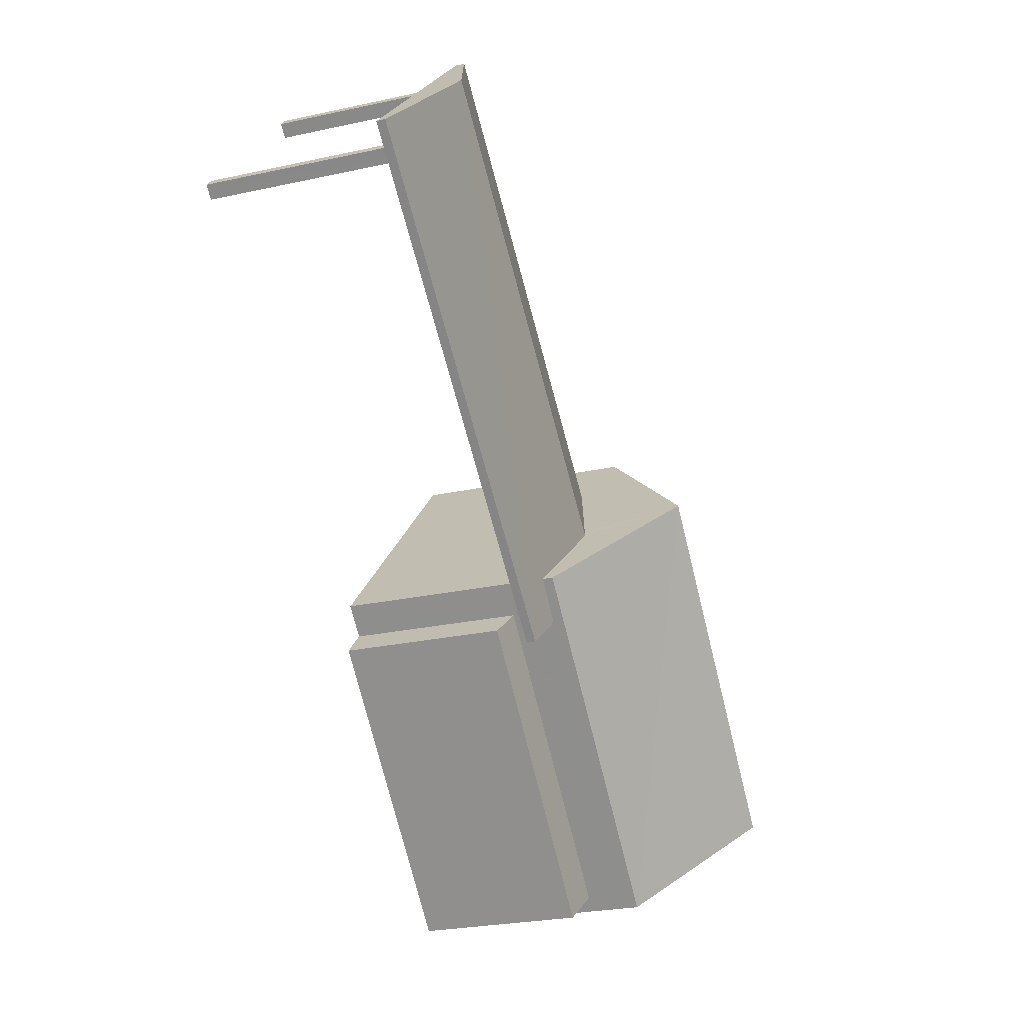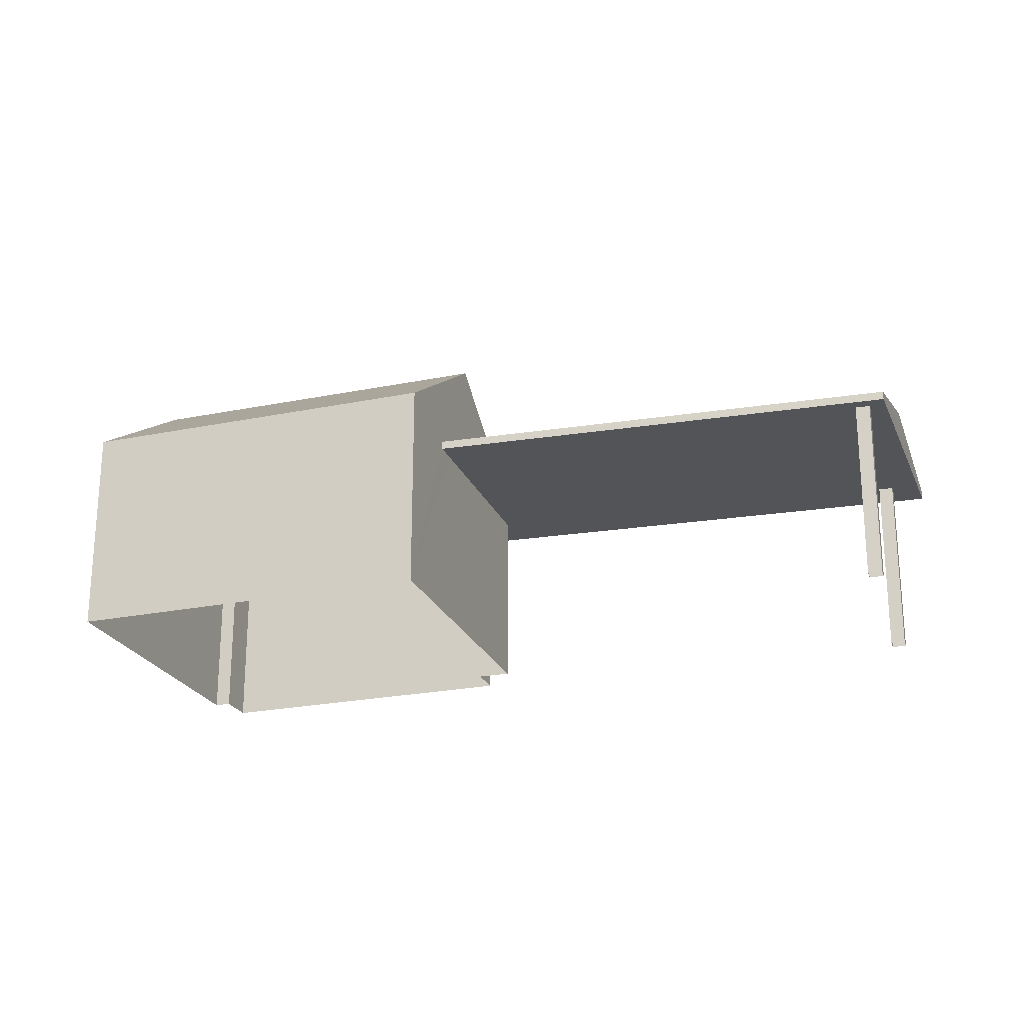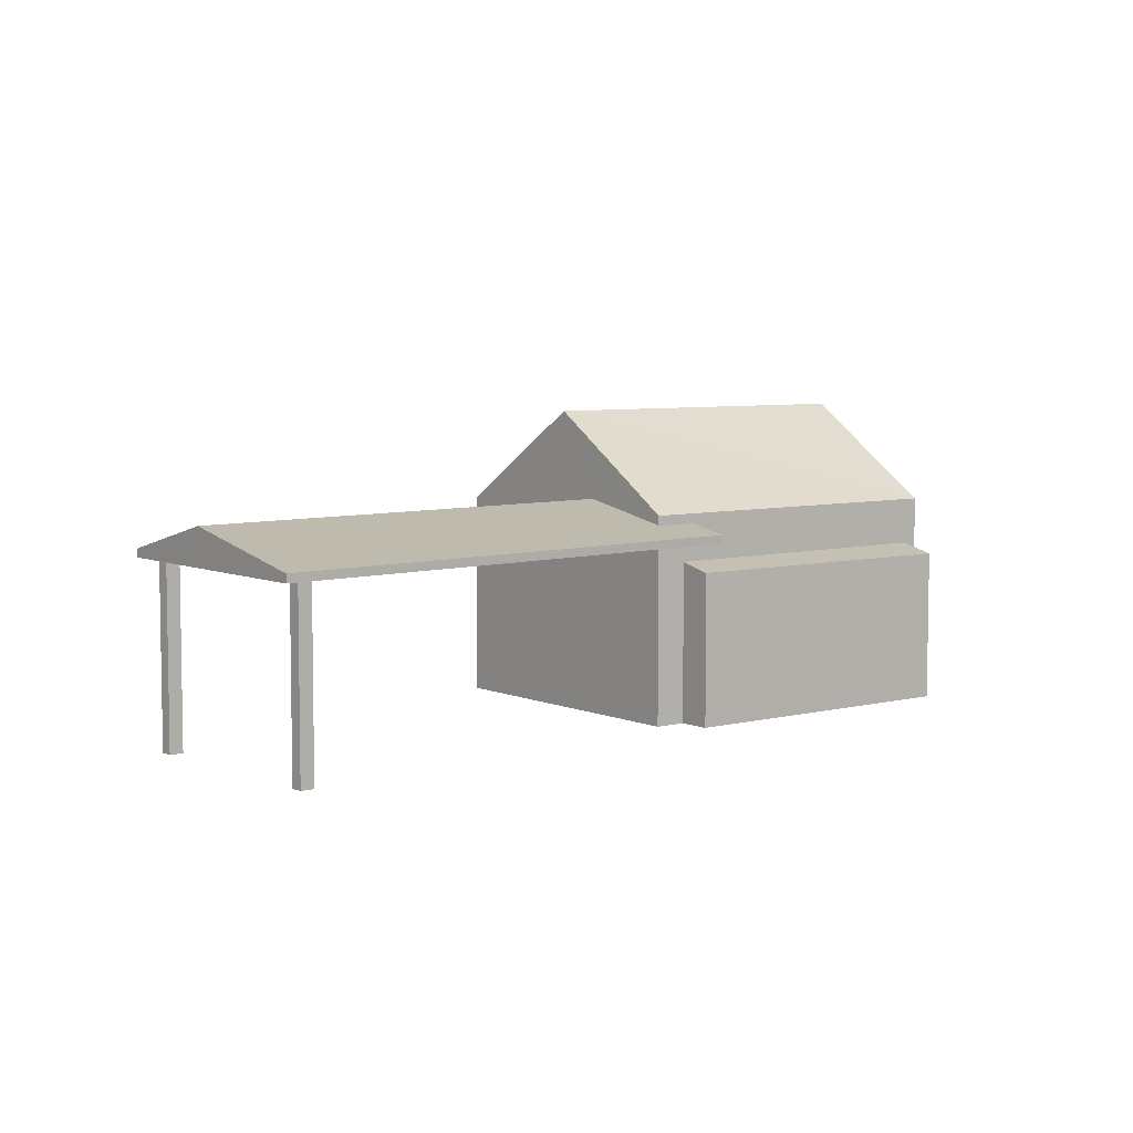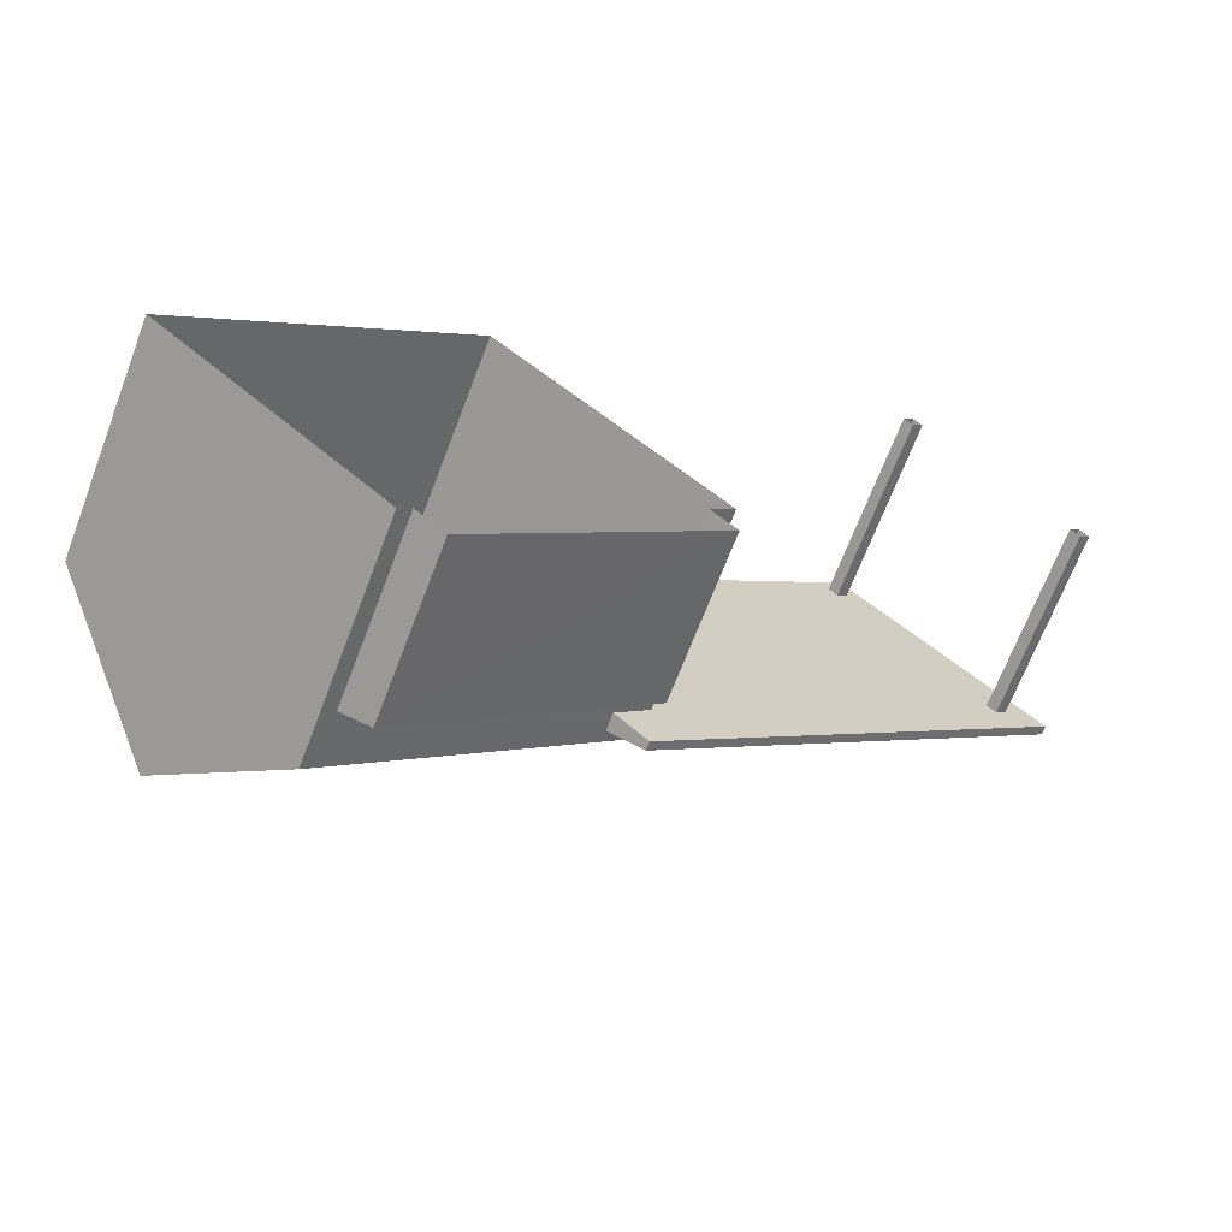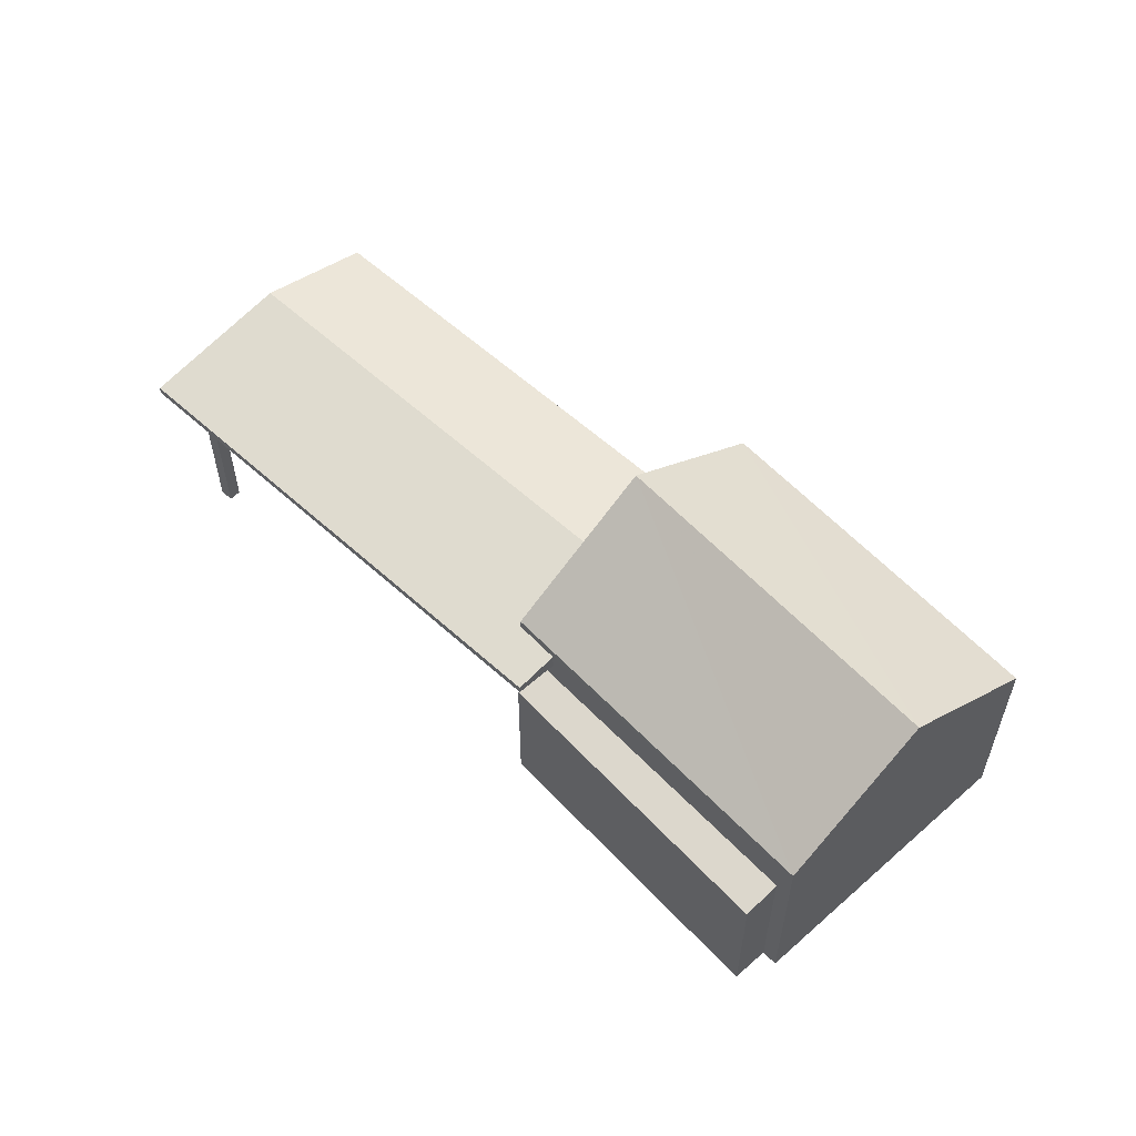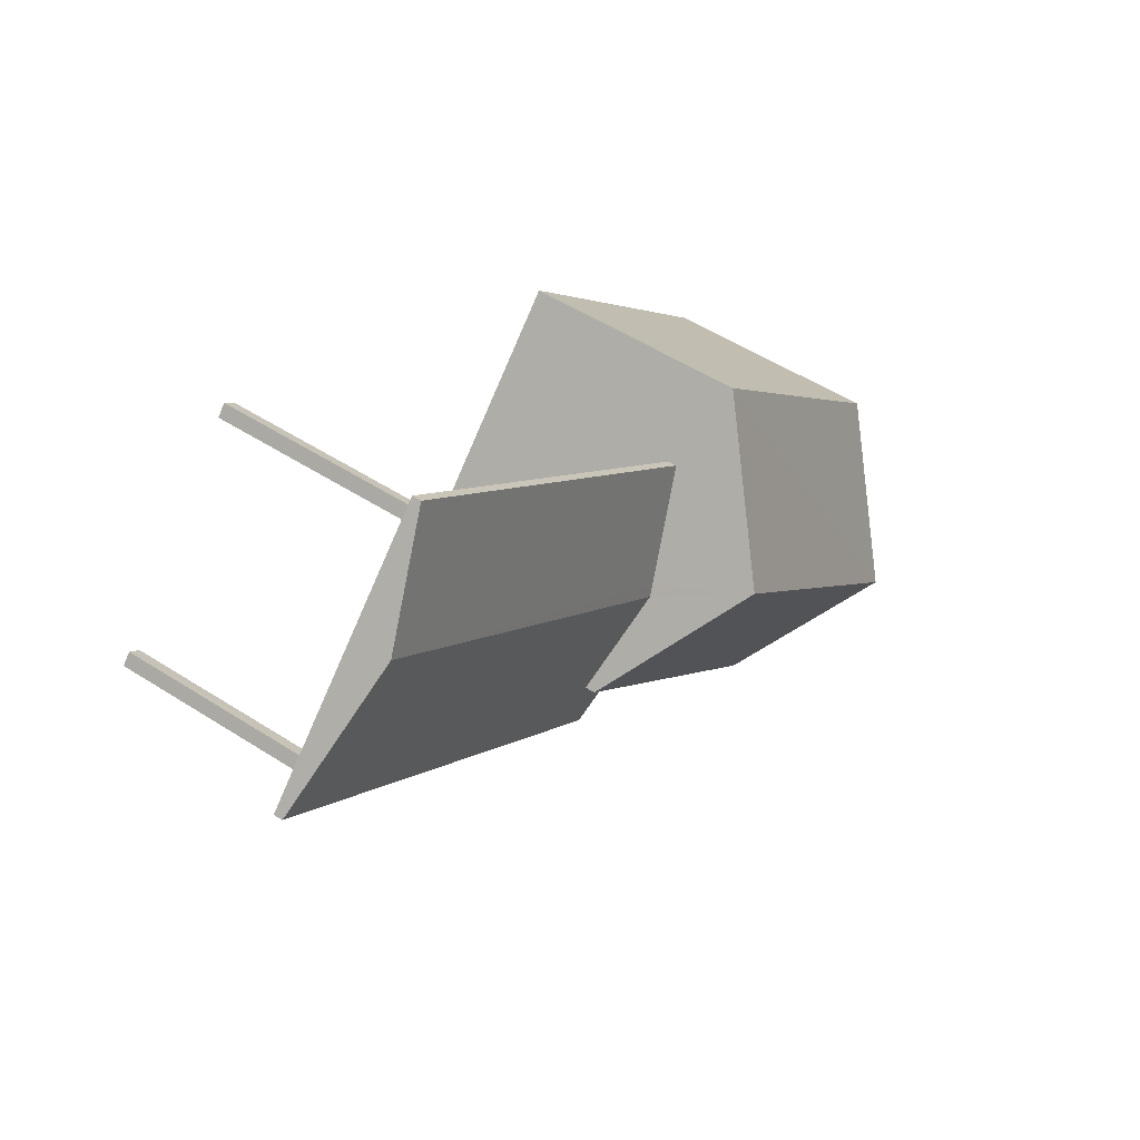
<metadata>
{"format":"obj","ext":"obj","renderer":"f3d","projection":"perspective","resolution":1024,"background":"white","views":[{"elev":-25.3,"azim":-70.4,"up":"+Y"},{"elev":-23.4,"azim":154.1,"up":"+Z"},{"elev":6.1,"azim":-82.5,"up":"+Z"},{"elev":-67.9,"azim":159.1,"up":"+Y"},{"elev":58.4,"azim":2.5,"up":"+Z"},{"elev":52.1,"azim":-55.2,"up":"+Y"}]}
</metadata>
<code>
v 1.323e+04 -1.424e+04 14.58
v 1.323e+04 -1.424e+04 14.58
v 1.324e+04 -1.425e+04 14.58
v 1.324e+04 -1.425e+04 14.58
v 1.324e+04 -1.425e+04 14.58
v 1.324e+04 -1.424e+04 14.58
v 1.323e+04 -1.424e+04 14.58
v 1.324e+04 -1.424e+04 14.58
v 1.323e+04 -1.423e+04 14.58
v 1.323e+04 -1.423e+04 14.58
v 1.323e+04 -1.423e+04 14.58
v 1.323e+04 -1.423e+04 14.58
v 1.322e+04 -1.424e+04 14.58
v 1.322e+04 -1.424e+04 14.58
v 1.322e+04 -1.424e+04 14.58
v 1.322e+04 -1.424e+04 14.58
v 1.323e+04 -1.423e+04 18.94
v 1.324e+04 -1.424e+04 18.94
v 1.324e+04 -1.424e+04 18.94
v 1.323e+04 -1.423e+04 18.94
v 1.323e+04 -1.423e+04 18.94
v 1.323e+04 -1.423e+04 18.94
v 1.323e+04 -1.424e+04 18.94
v 1.323e+04 -1.424e+04 18.94
v 1.323e+04 -1.424e+04 18.94
v 1.323e+04 -1.423e+04 18.94
v 1.323e+04 -1.423e+04 18.94
v 1.322e+04 -1.424e+04 18.94
v 1.322e+04 -1.424e+04 18.94
v 1.322e+04 -1.424e+04 18.94
v 1.322e+04 -1.424e+04 18.94
v 1.322e+04 -1.424e+04 18.94
v 1.322e+04 -1.424e+04 18.94
v 1.323e+04 -1.424e+04 18.94
v 1.323e+04 -1.424e+04 18.44
v 1.323e+04 -1.424e+04 18.25
v 1.324e+04 -1.425e+04 18.24
v 1.324e+04 -1.425e+04 18.46
v 1.323e+04 -1.424e+04 19.58
v 1.324e+04 -1.425e+04 19.58
v 1.323e+04 -1.424e+04 21.92
v 1.324e+04 -1.425e+04 21.92
v 1.324e+04 -1.424e+04 19.58
v 1.324e+04 -1.424e+04 19.58
v 1.323e+04 -1.423e+04 19.14
v 1.323e+04 -1.424e+04 19.58
v 1.324e+04 -1.424e+04 19.14
v 1.323e+04 -1.424e+04 19.76
v 1.323e+04 -1.423e+04 19.83
v 1.323e+04 -1.424e+04 19.83
v 1.323e+04 -1.424e+04 19.14
v 1.323e+04 -1.424e+04 19.35
v 1.323e+04 -1.424e+04 19.33
v 1.323e+04 -1.424e+04 19.58
v 1.322e+04 -1.424e+04 19.14
v 1.323e+04 -1.424e+04 19.14
f 1 2 3
f 3 2 4
f 5 4 6
f 2 7 8
f 6 2 8
f 4 2 6
f 9 10 11
f 12 9 11
f 13 14 15
f 13 16 14
f 17 18 19
f 18 17 20
f 21 20 22
f 20 17 22
f 23 24 25
f 19 26 17
f 24 26 19
f 21 27 28
f 29 24 23
f 22 27 21
f 27 30 28
f 29 30 26
f 26 30 27
f 29 26 24
f 28 30 31
f 32 28 31
f 32 33 34
f 34 29 23
f 33 29 34
f 32 31 33
f 35 36 37
f 38 35 37
f 39 40 41
f 40 42 41
f 43 41 42
f 43 42 44
f 45 46 47
f 45 48 46
f 48 45 49
f 50 48 49
f 49 51 52
f 51 53 52
f 50 49 54
f 54 49 52
f 55 51 49
f 2 1 36
f 35 2 36
f 4 37 3
f 4 38 37
f 37 1 3
f 37 36 1
f 35 7 2
f 4 5 38
f 35 24 7
f 53 39 52
f 5 40 38
f 38 25 35
f 40 39 53
f 38 53 56
f 35 25 24
f 38 56 25
f 40 53 38
f 39 41 54
f 48 41 46
f 41 43 46
f 54 41 50
f 50 41 48
f 42 40 44
f 44 6 8
f 43 44 8
f 40 5 6
f 44 40 6
f 24 19 7
f 19 8 7
f 18 43 8
f 43 47 46
f 19 18 8
f 18 47 43
f 54 52 39
f 49 45 55
f 56 53 51
f 45 21 28
f 20 21 45
f 28 32 55
f 45 28 55
f 47 20 45
f 47 18 20
f 34 23 51
f 23 25 56
f 23 56 51
f 32 51 55
f 32 34 51
f 26 12 11
f 17 26 11
f 26 9 12
f 26 27 9
f 27 10 9
f 27 22 10
f 17 11 10
f 22 17 10
f 33 13 15
f 29 33 15
f 33 16 13
f 33 31 16
f 31 14 16
f 31 30 14
f 29 15 14
f 30 29 14

</code>
